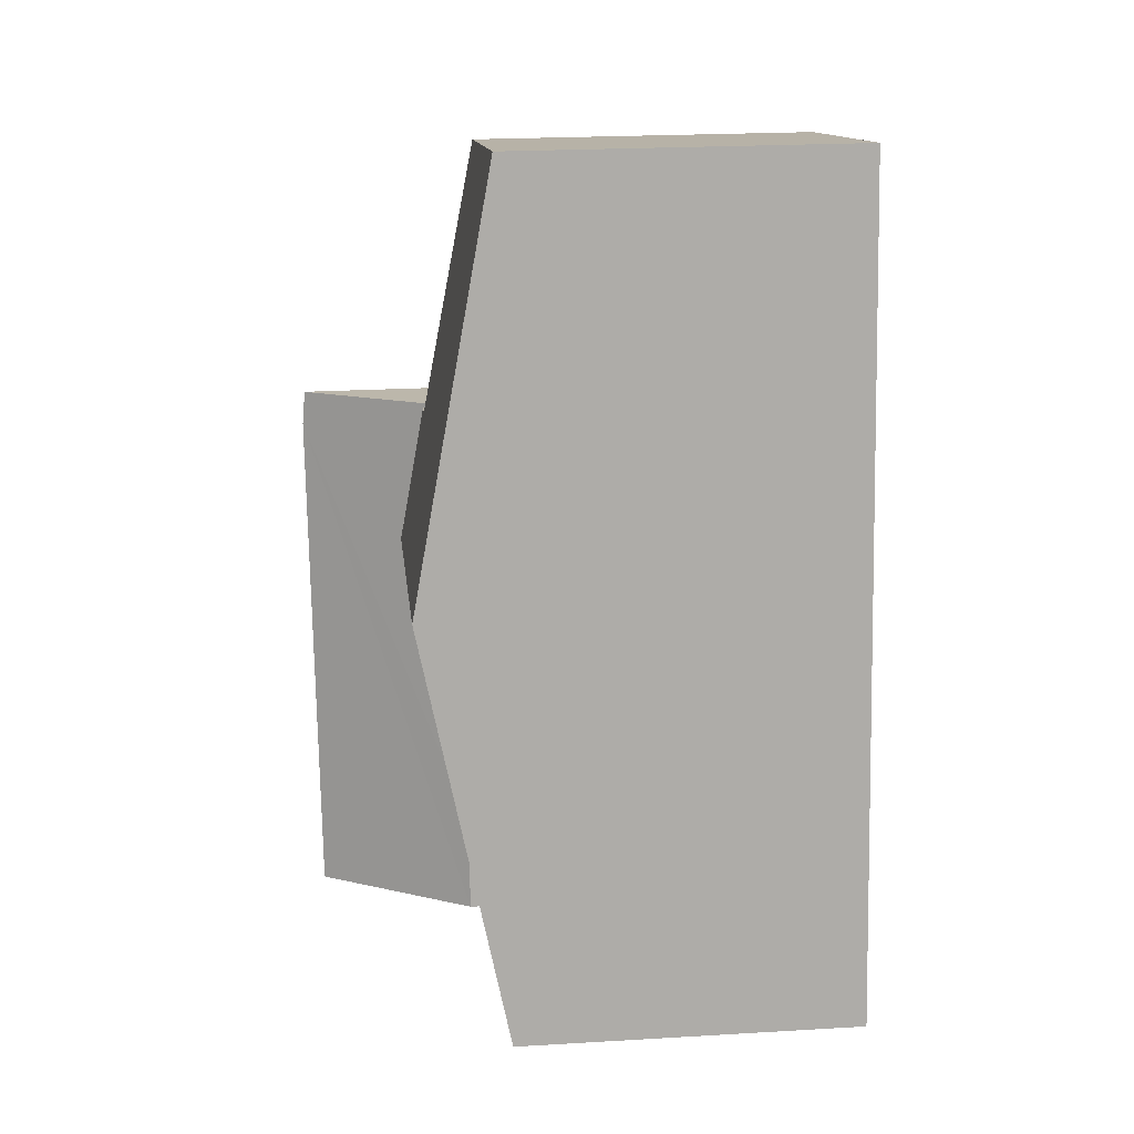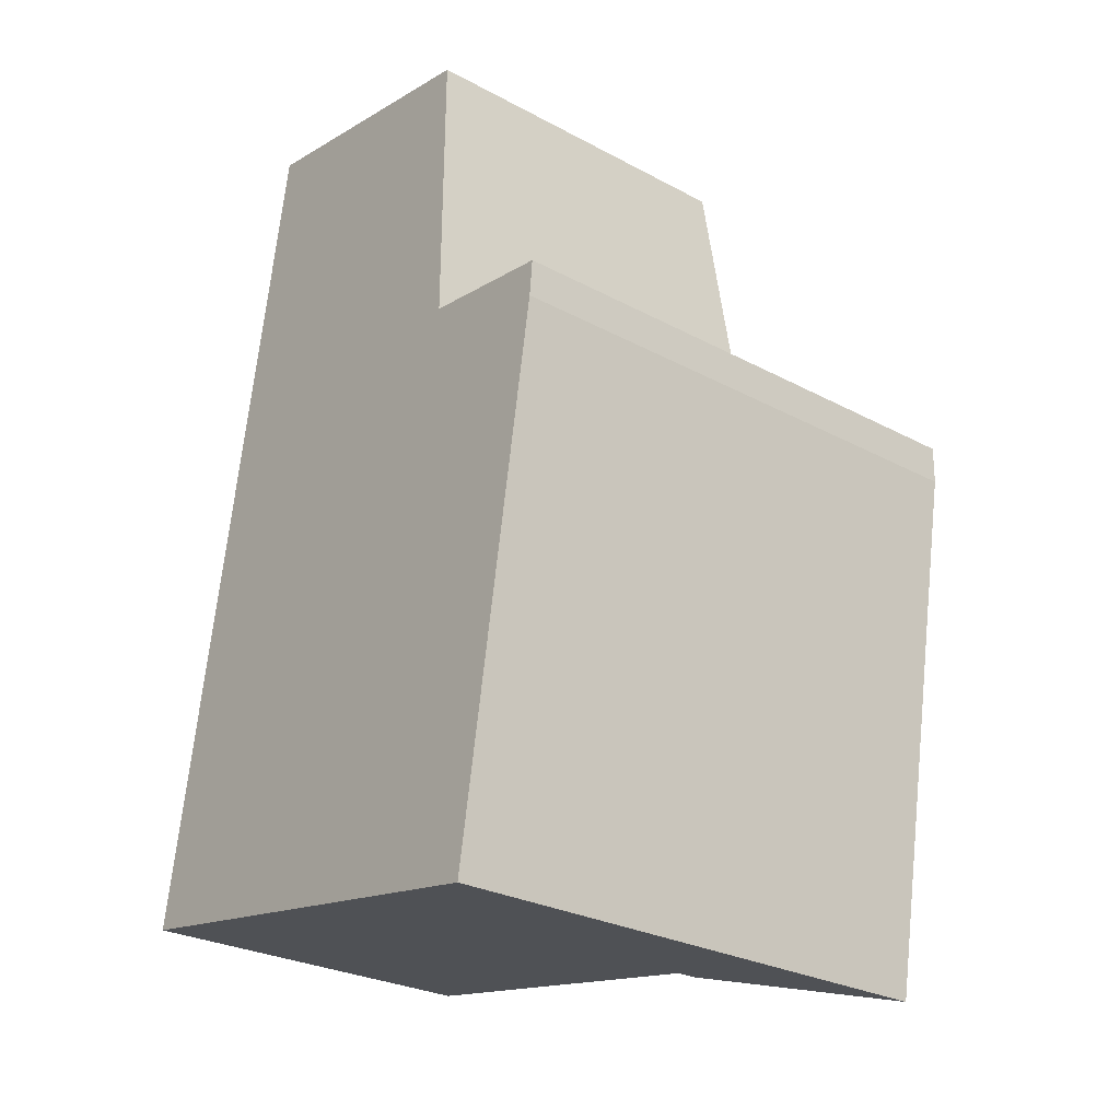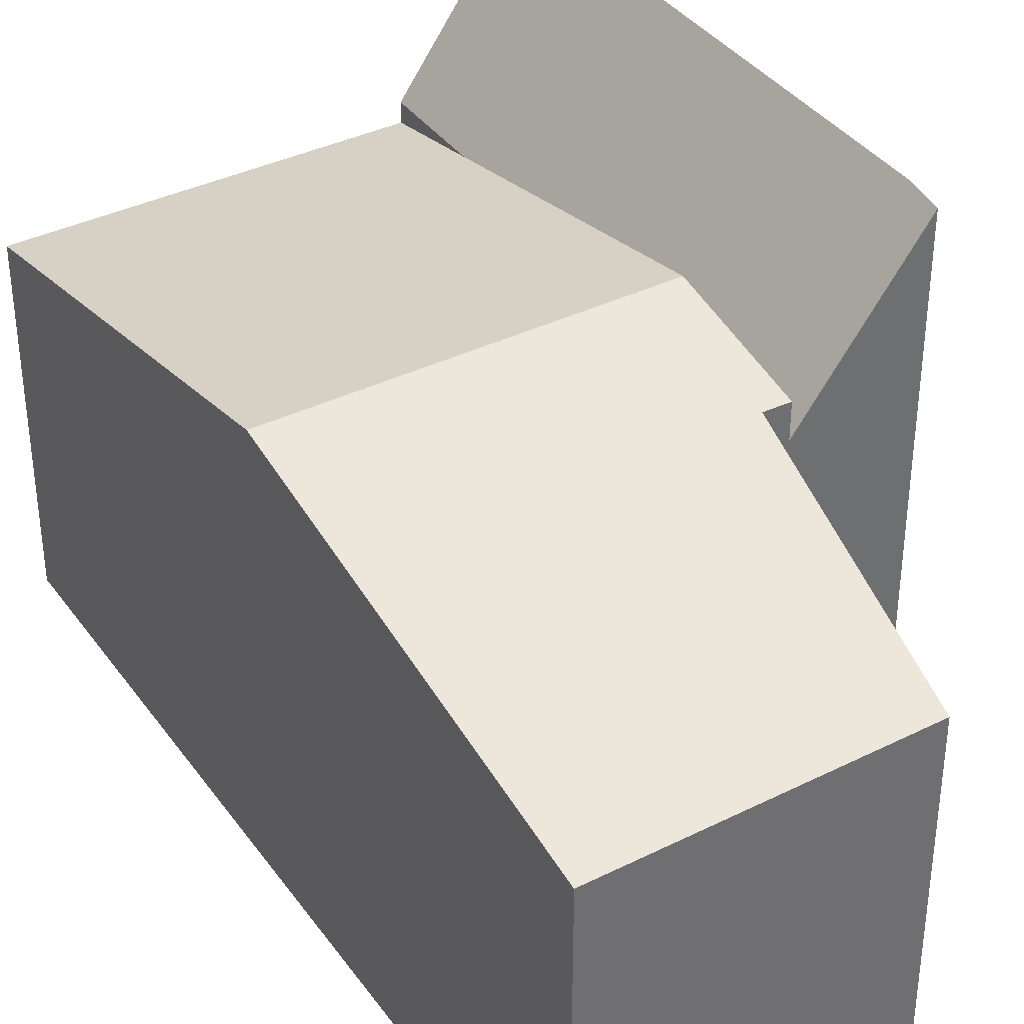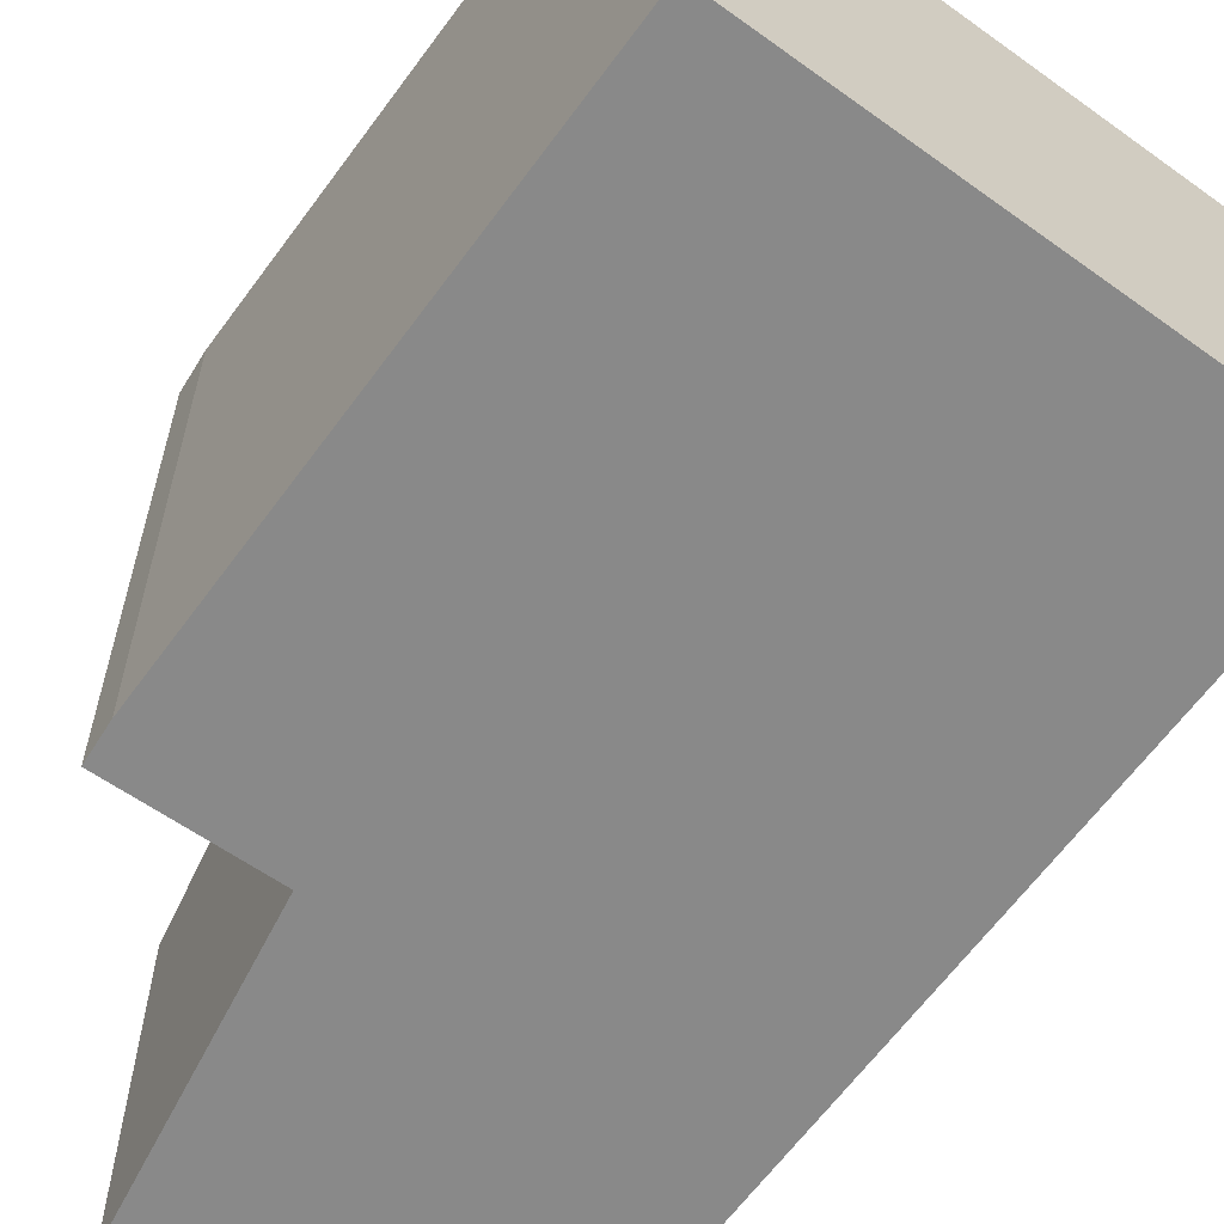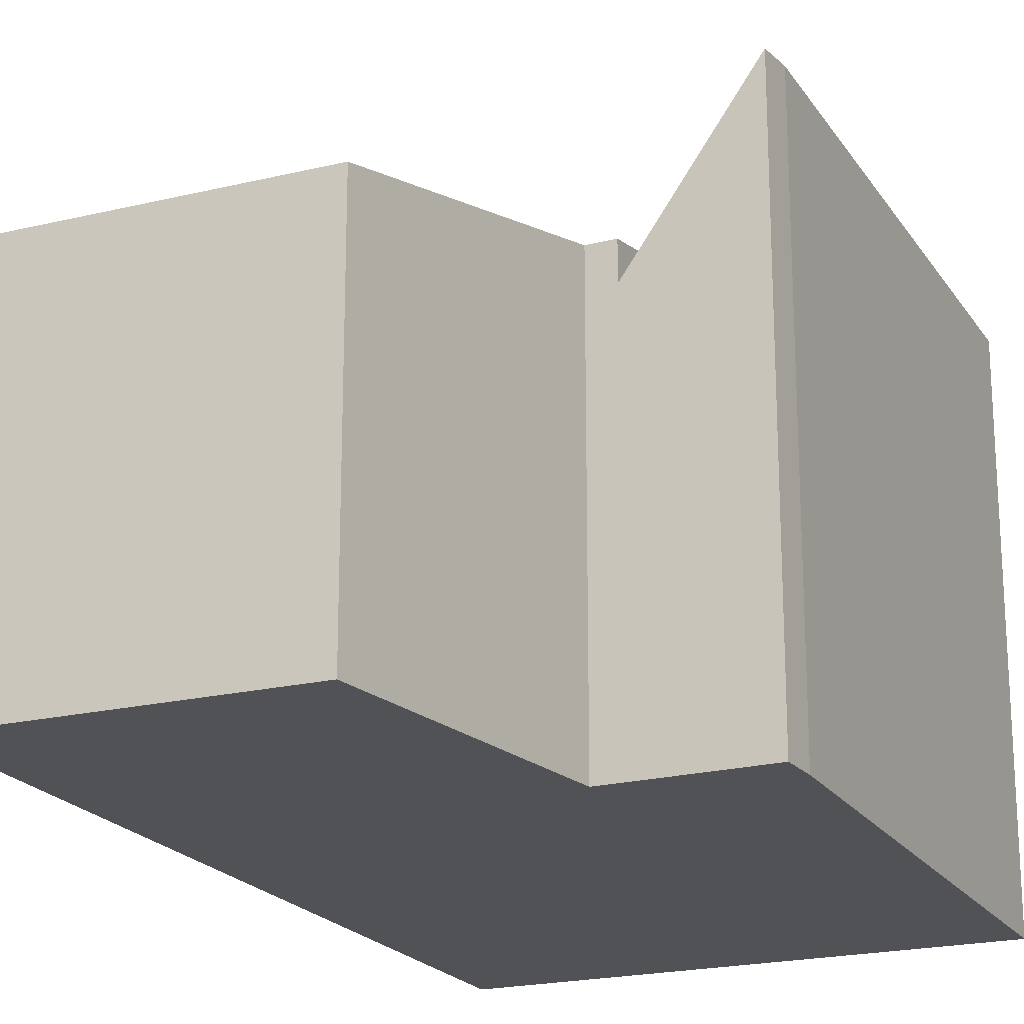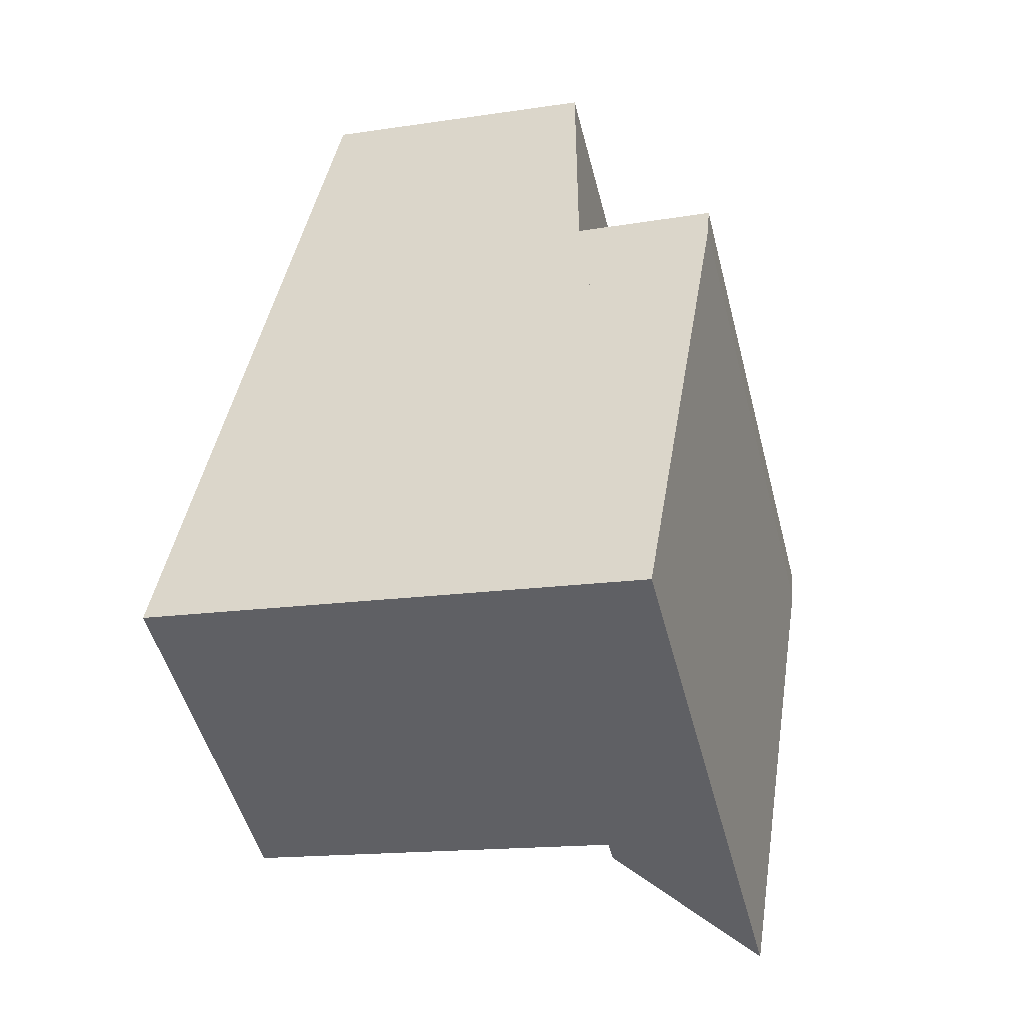
<metadata>
{"format":"obj","ext":"obj","renderer":"f3d","projection":"perspective","resolution":1024,"background":"white","views":[{"elev":22.9,"azim":-95.7,"up":"+Z"},{"elev":-27.5,"azim":50.6,"up":"+Z"},{"elev":38.0,"azim":-22.1,"up":"+Y"},{"elev":-63.1,"azim":153.4,"up":"+Y"},{"elev":-20.7,"azim":33.7,"up":"+Y"},{"elev":-50.4,"azim":14.5,"up":"+Z"}]}
</metadata>
<code>
v  5.377 5.454 -0.912
v  8.42 7.916 6.612
v  7.107 7.88 -1.206
v  5.633 5.464 0.631
v  6.411 5.464 5.323
v  6.756 5.468 7.4
v  8.472 7.866 7.149
v  6.756 -4.531e-16 7.4
v  6.411 -3.259e-16 5.323
v  5.633 -3.864e-17 0.631
v  5.377 5.584e-17 -0.912
v  8.472 -4.378e-16 7.149
v  8.42 -4.049e-16 6.612
v  7.107 7.385e-17 -1.206
v  6.411 6.402 5.323
v  6.376 5.988 7.456
v  6.756 5.987 7.4
v  2.555 5.152 12.41
v  6.404 5.161 11.71
v  1.034 6.402 6.235
v  2.072 5.151 12.49
v  0 5.156 3.157e-16
v  5.377 5.156 -0.912
v  2.072 -7.65e-16 12.49
v  6.404 -7.17e-16 11.71
v  2.555 -7.596e-16 12.41
v  6.376 -4.565e-16 7.456
v  0 0 0
v  1.034 -3.818e-16 6.235
g defaultobject
f 1 2 3
f 2 1 4
f 2 4 5
f 2 5 6
f 2 6 7
f 5 8 6
f 8 5 4
f 8 4 9
f 9 4 10
f 10 4 1
f 10 1 11
f 6 12 7
f 12 6 8
f 7 13 2
f 13 7 12
f 13 3 2
f 3 13 14
f 14 1 3
f 1 14 11
f 8 13 12
f 13 8 9
f 13 9 14
f 14 9 10
f 14 10 11
f 15 16 17
f 16 18 19
f 18 16 15
f 18 15 20
f 18 20 21
f 22 4 23
f 4 22 15
f 15 22 20
f 24 18 21
f 18 24 19
f 19 24 25
f 25 24 26
f 27 17 16
f 17 27 8
f 19 27 16
f 27 19 25
f 8 15 17
f 15 8 4
f 4 8 9
f 4 9 23
f 23 9 10
f 23 10 11
f 11 22 23
f 22 11 28
f 20 24 21
f 24 20 22
f 24 22 29
f 29 22 28
f 10 28 11
f 28 10 29
f 29 10 9
f 29 9 8
f 29 8 27
f 29 27 24
f 24 27 25
f 24 25 26

</code>
